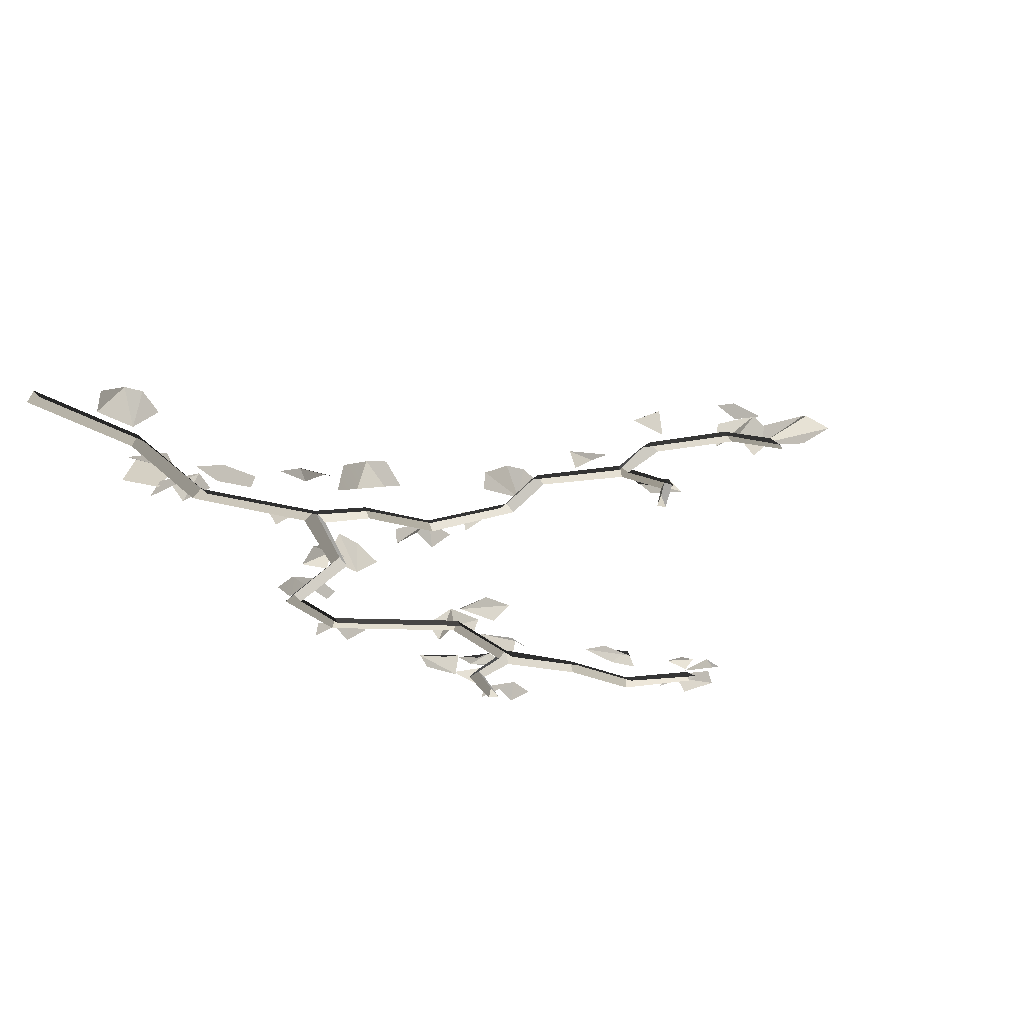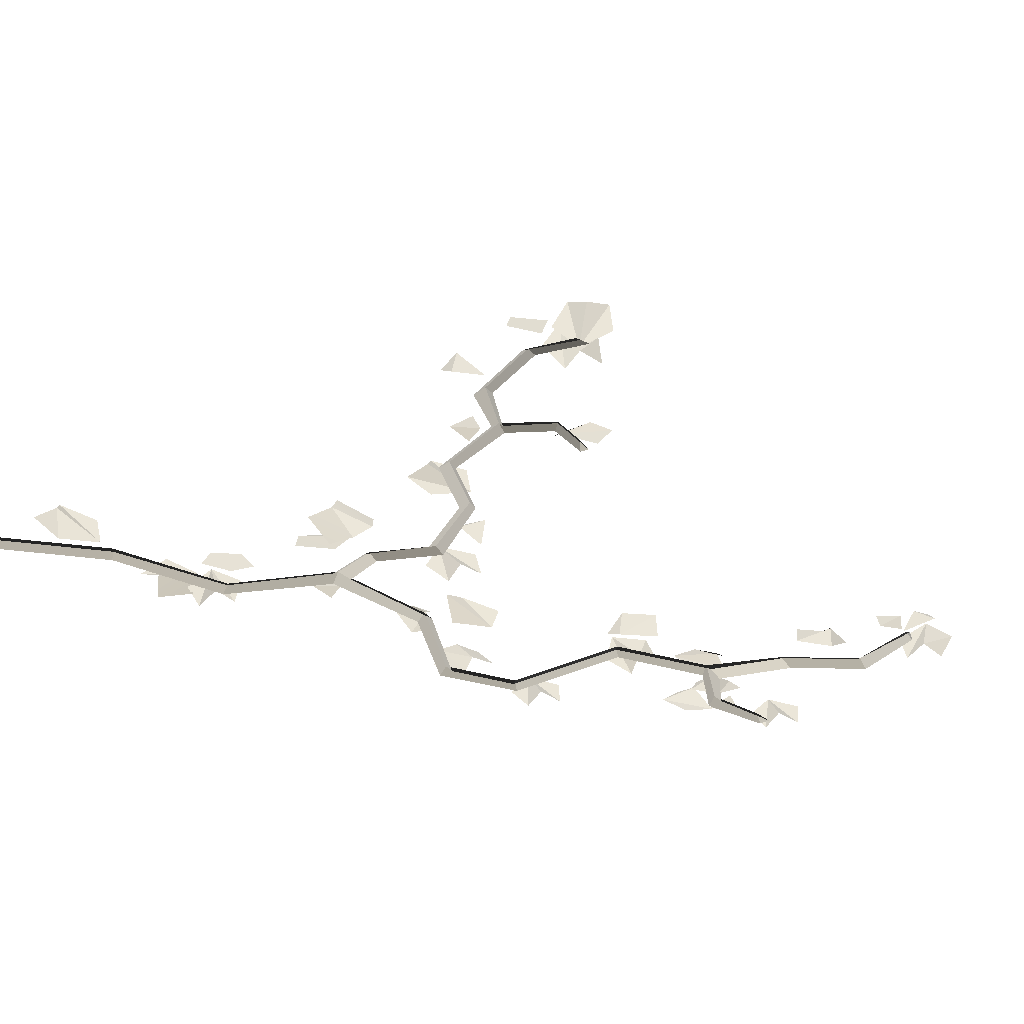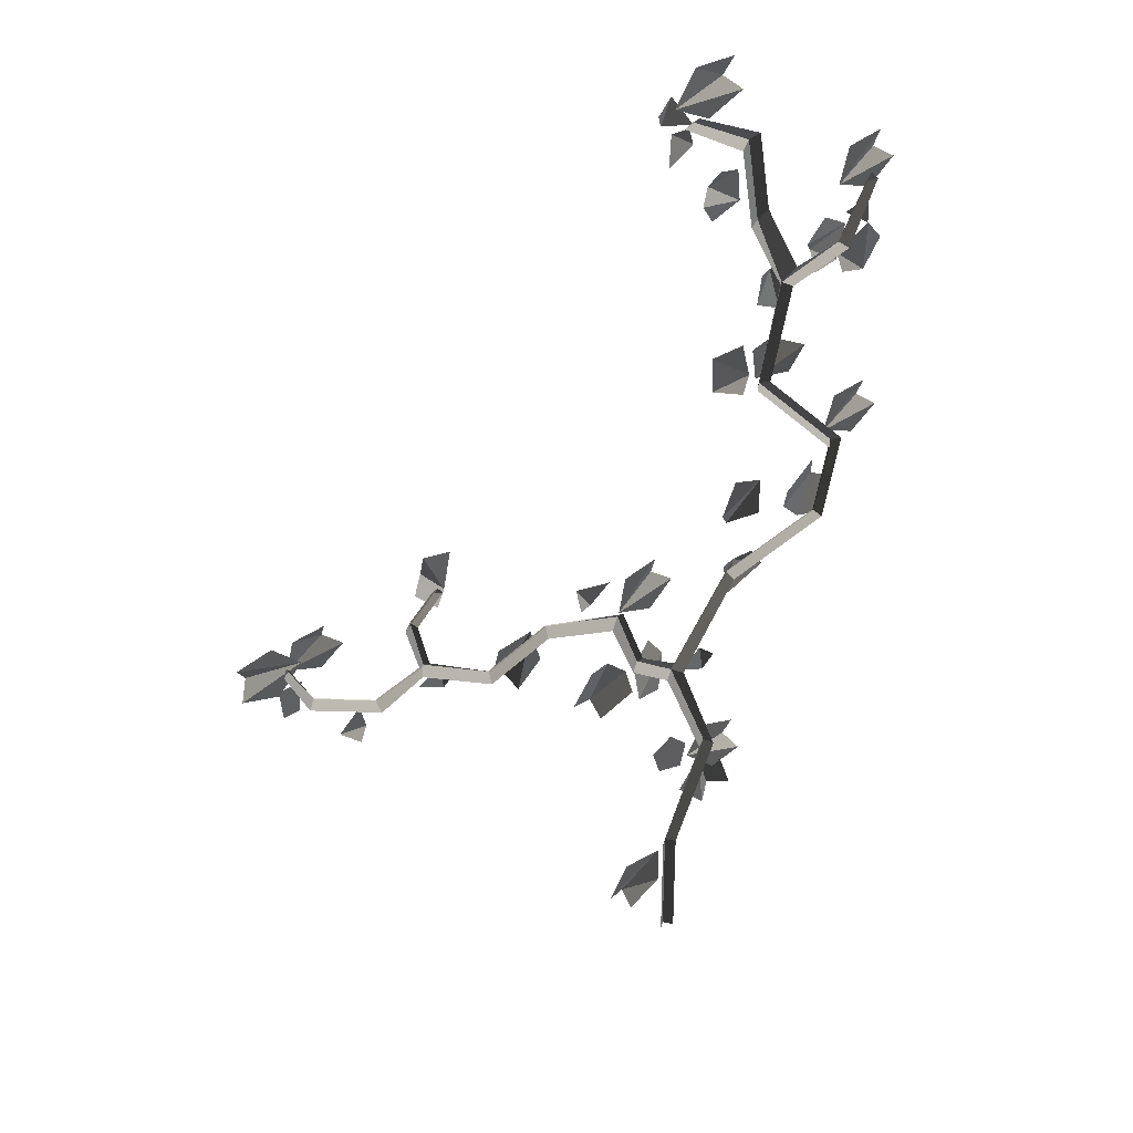
<metadata>
{"format":"obj","ext":"obj","renderer":"f3d","projection":"perspective","resolution":1024,"background":"white","views":[{"elev":-23.5,"azim":40.9,"up":"+Z"},{"elev":-32.9,"azim":79.1,"up":"+Z"},{"elev":32.8,"azim":148.7,"up":"+Y"}]}
</metadata>
<code>
v 0.9444 1.067 0.0441
v 0.9703 1.145 0.02491
v 1.02 1.067 0.0441
v 0.9703 1.036 0.02491
v 0.9444 1.067 0.0441
v 1.02 1.067 0.0441
v -0.0903 0.9368 0.0441
v -0.01771 0.8989 0.02491
v -0.1025 0.8614 0.0441
v -0.1251 0.9164 0.02491
v -0.0903 0.9368 0.0441
v -0.1025 0.8614 0.0441
v 0.2682 1.204 0.0441
v 0.2211 1.271 0.02491
v 0.3133 1.265 0.0441
v 0.3086 1.206 0.02491
v 0.2682 1.204 0.0441
v 0.3133 1.265 0.0441
v 0.2064 0.1693 0.02491
v 0.1496 0.1613 0.05124
v 0.04287 0.2818 0.02491
v 0.1503 0.2678 0.02491
v 0.2064 0.1693 0.02491
v 0.04287 0.2818 0.02491
v 0.04287 0.2818 0.02491
v 0.1496 0.1613 0.05124
v 0.04192 0.1716 0.02491
v 0.1496 0.1613 0.05124
v 0.1341 0.1051 0.02491
v 0.04192 0.1716 0.02491
v 1.047 1.413 0.04162
v 1.13 1.385 0.05401
v 1.037 1.362 0.07933
v 0.9906 1.335 0.05564
v 1.037 1.362 0.07933
v 1.137 1.29 0.07654
v 1.046 1.268 0.07505
v 0.9906 1.335 0.05564
v 1.137 1.29 0.07654
v 1.037 1.362 0.07933
v 1.13 1.385 0.05401
v 1.137 1.29 0.07654
v -0.4141 1.259 0.05893
v -0.4738 1.26 0.04309
v -0.529 1.359 0.05965
v -0.4675 1.37 0.07686
v -0.4675 1.37 0.07686
v -0.4509 1.43 0.05215
v -0.3621 1.306 0.05394
v -0.3566 1.367 0.03186
v -0.4675 1.37 0.07686
v -0.3621 1.306 0.05394
v -0.4141 1.259 0.05893
v -0.1706 1.099 0.03297
v -0.2782 1.163 0.02985
v -0.1977 1.191 0.05234
v -0.2782 1.163 0.02985
v -0.2397 1.219 0.02446
v -0.1977 1.191 0.05234
v -0.1706 1.099 0.03297
v -0.1977 1.191 0.05234
v -0.1743 1.148 0.0554
v -0.1977 1.191 0.05234
v -0.146 1.196 0.02453
v -0.1743 1.148 0.0554
v -0.2282 1.402 0.09718
v -0.2003 1.294 0.112
v -0.3003 1.396 0.08418
v -0.3085 1.284 0.09254
v -0.3003 1.396 0.08418
v -0.2297 1.252 0.1359
v -0.3003 1.396 0.08418
v -0.2003 1.294 0.112
v -0.2297 1.252 0.1359
v -0.1943 1.854 0.04465
v -0.1115 1.828 0.06384
v -0.2291 1.751 0.05944
v -0.2291 1.751 0.05944
v -0.1115 1.828 0.06384
v -0.1141 1.732 0.06068
v -0.1982 1.709 0.03991
v -0.2291 1.751 0.05944
v -0.1141 1.732 0.06068
v -0.3 1.879 0.02586
v -0.2298 1.828 0.04941
v -0.3262 1.832 0.05508
v -0.3763 1.82 0.01982
v -0.3262 1.832 0.05508
v -0.2507 1.734 0.06103
v -0.3441 1.739 0.04036
v -0.3763 1.82 0.01982
v -0.2507 1.734 0.06103
v -0.3262 1.832 0.05508
v -0.2298 1.828 0.04941
v -0.2507 1.734 0.06103
v 0.1903 1.163 0.02491
v 0.09141 1.144 0.02491
v 0.02364 1.217 0.02491
v 0.1716 1.264 0.02491
v 0.07709 1.297 0.02491
v 0.1903 1.163 0.02491
v 0.02364 1.217 0.02491
v 0.07319 1.241 0.05124
v 0.07319 1.241 0.05124
v 0.07709 1.297 0.02491
v 0.1903 1.163 0.02491
v 0.4652 1.2 0.02491
v 0.562 1.172 0.02491
v 0.5886 1.076 0.02491
v 0.4354 1.101 0.02491
v 0.5042 1.029 0.02491
v 0.4652 1.2 0.02491
v 0.5886 1.076 0.02491
v 0.5334 1.077 0.05124
v 0.5334 1.077 0.05124
v 0.5042 1.029 0.02491
v 0.4652 1.2 0.02491
v -0.4609 1.532 0.02491
v -0.5572 1.502 0.02491
v -0.6322 1.567 0.02491
v -0.4901 1.63 0.02491
v -0.5876 1.653 0.02491
v -0.4609 1.532 0.02491
v -0.6322 1.567 0.02491
v -0.5856 1.597 0.05124
v -0.5856 1.597 0.05124
v -0.5876 1.653 0.02491
v -0.4609 1.532 0.02491
v 0.04654 2.492 0.0441
v 0.06458 2.412 0.02491
v -0.0184 2.453 0.0441
v 0.008266 2.505 0.02491
v 0.04654 2.492 0.0441
v -0.0184 2.453 0.0441
v 0.07836 2.519 0.0441
v -0.003357 2.514 0.02491
v 0.0498 2.59 0.0441
v 0.09758 2.554 0.02491
v 0.07836 2.519 0.0441
v 0.0498 2.59 0.0441
v 0.07844 0.6504 0.01051
v 0.04688 0.5716 0.02484
v 0.01879 0.6916 0.01279
v -0.03332 0.5529 0.03759
v -0.0426 0.6335 0.02826
v 1.119 1.168 0.0651
v 1.107 1.254 0.06403
v 1.178 1.254 0.04891
v 1.166 1.168 0.05502
v -0.5802 2.11 0.04673
v -0.5569 2.195 0.02317
v -0.5107 2.152 0.05526
v 0.7241 1.178 0.0441
v 0.7991 1.145 0.02491
v 0.7171 1.102 0.0441
v 0.6907 1.155 0.02491
v 0.7241 1.178 0.0441
v 0.7171 1.102 0.0441
v -0.1473 2.574 0.02491
v -0.1029 2.611 0.05124
v 0.05079 2.563 0.02491
v -0.04839 2.519 0.02491
v -0.1473 2.574 0.02491
v 0.05079 2.563 0.02491
v 0.05079 2.563 0.02491
v -0.1029 2.611 0.05124
v -0.005428 2.657 0.02491
v -0.1029 2.611 0.05124
v -0.1187 2.667 0.02491
v -0.005428 2.657 0.02491
v -0.2259 2.056 0.01891
v -0.2235 1.969 0.0313
v -0.277 2.048 0.05662
v -0.3186 2.082 0.03293
v -0.277 2.048 0.05662
v -0.3103 1.929 0.05383
v -0.3626 2.007 0.05234
v -0.3186 2.082 0.03293
v -0.3103 1.929 0.05383
v -0.277 2.048 0.05662
v -0.2235 1.969 0.0313
v -0.3103 1.929 0.05383
v 0.2028 0.9822 0.05893
v 0.2623 0.9772 0.04309
v 0.3104 0.8746 0.05965
v 0.2483 0.8676 0.07686
v 0.2483 0.8676 0.07686
v 0.2275 0.8086 0.05215
v 0.1475 0.9382 0.05394
v 0.1379 0.8782 0.03186
v 0.2483 0.8676 0.07686
v 0.1475 0.9382 0.05394
v 0.2028 0.9822 0.05893
v -0.1577 2.355 0.04644
v -0.08551 2.373 0.0197
v -0.07196 2.325 0.05339
v -0.1577 2.355 0.04644
v -0.07196 2.325 0.05339
v -0.18 2.259 0.06616
v -0.03654 2.29 0.0197
v -0.08421 2.23 0.04644
v -0.18 2.259 0.06616
v -0.07196 2.325 0.05339
v -0.03654 2.29 0.0197
v -0.18 2.259 0.06616
v -0.1834 0.6048 0.04827
v -0.05393 0.582 0.03538
v -0.2159 0.5639 0.01255
v -0.1317 0.5245 0.01833
v -0.2159 0.5639 0.01255
v -0.05393 0.582 0.03538
v -0.1988 0.6586 0.02654
v -0.106 0.6665 0.03931
v -0.1834 0.6048 0.04827
v -0.1988 0.6586 0.02654
v -0.05393 0.582 0.03538
v -0.1098 0.3947 0.03152
v -0.1359 0.4443 0.04982
v -0.1058 0.5455 0.05038
v -0.03792 0.4592 0.04391
v -0.1098 0.3947 0.03152
v -0.1058 0.5455 0.05038
v -0.1887 0.449 0.01144
v -0.1563 0.5406 0.01378
v -0.1058 0.5455 0.05038
v -0.1359 0.4443 0.04982
v 0.008236 0.7982 0.09718
v -0.012 0.9085 0.112
v 0.08067 0.7998 0.08418
v 0.09665 0.9108 0.09254
v 0.08067 0.7998 0.08418
v 0.02023 0.9476 0.1359
v 0.08067 0.7998 0.08418
v -0.012 0.9085 0.112
v 0.02023 0.9476 0.1359
v -0.2259 2.056 0.01891
v -0.2235 1.969 0.0313
v -0.277 2.048 0.05662
v -0.3186 2.082 0.03293
v -0.277 2.048 0.05662
v -0.3103 1.929 0.05383
v -0.3626 2.007 0.05234
v -0.3186 2.082 0.03293
v -0.3103 1.929 0.05383
v -0.277 2.048 0.05662
v -0.2235 1.969 0.0313
v -0.3103 1.929 0.05383
v 0.7545 1.504 0.06019
v 0.7561 1.449 0.0766
v 0.6889 1.381 0.07738
v 0.6696 1.488 0.07519
v 0.7545 1.504 0.06019
v 0.6889 1.381 0.07738
v 0.7944 1.418 0.03577
v 0.7295 1.359 0.03854
v 0.6889 1.381 0.07738
v 0.7561 1.449 0.0766
v -0.5044 1.987 0.04465
v -0.5886 1.967 0.06384
v -0.496 2.037 0.06155
v -0.5886 1.967 0.06384
v -0.6363 2.051 0.06068
v -0.576 2.113 0.03991
v -0.5886 1.967 0.06384
v -0.576 2.113 0.03991
v -0.496 2.037 0.06155
v -0.3999 2.019 0.02586
v -0.4863 2.026 0.04941
v -0.402 2.073 0.05508
v -0.3653 2.109 0.01982
v -0.402 2.073 0.05508
v -0.5171 2.117 0.06103
v -0.4345 2.161 0.04036
v -0.3653 2.109 0.01982
v -0.5171 2.117 0.06103
v -0.402 2.073 0.05508
v -0.4863 2.026 0.04941
v -0.5171 2.117 0.06103
v 1.121 1.341 0.02491
v 1.198 1.406 0.02491
v 1.293 1.374 0.02491
v 1.187 1.261 0.02491
v 1.285 1.278 0.02491
v 1.121 1.341 0.02491
v 1.293 1.374 0.02491
v 1.262 1.329 0.05124
v 1.262 1.329 0.05124
v 1.285 1.278 0.02491
v 1.121 1.341 0.02491
v -0.4603 2.252 0.02491
v -0.5576 2.226 0.02491
v -0.6301 2.294 0.02491
v -0.4857 2.352 0.02491
v -0.5822 2.378 0.02491
v -0.4603 2.252 0.02491
v -0.6301 2.294 0.02491
v -0.5823 2.322 0.05124
v -0.5823 2.322 0.05124
v -0.5822 2.378 0.02491
v -0.4603 2.252 0.02491
v -0.5465 2.244 0.02268
v -0.5656 2.256 -3.463e-17
v -0.542 2.277 -3.318e-17
v 0.02175 0 0.02268
v 0.02175 0.3167 0.02268
v 0.04349 0.3167 2.663e-18
v 0.04349 0 2.663e-18
v 3.815e-06 0 2.336e-22
v 3.815e-06 0.3167 2.336e-22
v 0.02175 0.3167 0.02268
v 0.02175 0 0.02268
v 0.02175 0.3167 0.02268
v -0.1001 0.6306 0.02268
v -0.07091 0.6281 -4.342e-18
v 0.04349 0.3167 2.663e-18
v 3.815e-06 0.3167 2.336e-22
v -0.12 0.622 -7.349e-18
v -0.1001 0.6306 0.02268
v 0.02175 0.3167 0.02268
v -0.1001 0.6306 0.02268
v 0.01809 0.9165 0.02268
v 0.04386 0.9014 2.686e-18
v -0.07091 0.6281 -4.342e-18
v -0.12 0.622 -7.349e-18
v -0.009449 0.9078 -5.786e-19
v 0.01809 0.9165 0.02268
v -0.1001 0.6306 0.02268
v 0.01809 0.9165 0.02268
v -0.1542 1.181 0.02268
v -0.1418 1.199 -8.684e-18
v 0.022 0.9516 1.347e-18
v -0.009449 0.9078 -5.786e-19
v -0.1665 1.163 -1.02e-17
v -0.1542 1.181 0.02268
v 0.01809 0.9165 0.02268
v -0.1542 1.181 0.02268
v -0.4393 1.288 0.02268
v -0.4229 1.303 -2.59e-17
v -0.1418 1.199 -8.684e-18
v -0.1665 1.163 -1.02e-17
v -0.4556 1.274 -2.79e-17
v -0.4393 1.288 0.02268
v -0.1542 1.181 0.02268
v -0.4393 1.288 0.02268
v -0.485 1.499 0.02268
v -0.4653 1.49 -2.849e-17
v -0.4229 1.303 -2.59e-17
v -0.4556 1.274 -2.79e-17
v -0.5047 1.508 -3.091e-17
v -0.485 1.499 0.02268
v -0.4393 1.288 0.02268
v -0.485 1.499 0.02268
v -0.2349 1.744 0.02268
v -0.2143 1.737 -1.312e-17
v -0.4653 1.49 -2.849e-17
v -0.5047 1.508 -3.091e-17
v -0.2554 1.751 -1.564e-17
v -0.2349 1.744 0.02268
v -0.485 1.499 0.02268
v -0.2349 1.744 0.02268
v -0.292 2.021 0.02268
v -0.2716 2.029 -1.663e-17
v -0.2143 1.737 -1.312e-17
v -0.2554 1.751 -1.564e-17
v -0.3124 2.013 -1.913e-17
v -0.292 2.021 0.02268
v -0.2349 1.744 0.02268
v -0.000843 2.521 0.02268
v -0.003223 2.538 -1.974e-19
v 0.03685 2.518 2.256e-18
v -0.292 2.021 0.02268
v -0.4679 2.092 0.02268
v -0.4513 2.106 -2.764e-17
v -0.3222 2.067 -1.973e-17
v -0.3124 2.013 -1.913e-17
v -0.4876 2.079 -2.986e-17
v -0.4679 2.092 0.02268
v -0.292 2.021 0.02268
v -0.4679 2.092 0.02268
v -0.5465 2.244 0.02268
v -0.542 2.277 -3.318e-17
v -0.4513 2.106 -2.764e-17
v -0.4876 2.079 -2.986e-17
v -0.5656 2.256 -3.463e-17
v -0.5465 2.244 0.02268
v -0.4679 2.092 0.02268
v -0.292 2.021 0.02268
v -0.2062 2.217 0.02268
v -0.1724 2.211 -1.056e-17
v -0.2716 2.029 -1.663e-17
v -0.3222 2.067 -1.973e-17
v -0.223 2.249 -1.365e-17
v -0.2062 2.217 0.02268
v -0.292 2.021 0.02268
v -0.2062 2.217 0.02268
v -0.169 2.44 0.02268
v -0.1368 2.424 -8.375e-18
v -0.1724 2.211 -1.056e-17
v -0.223 2.249 -1.365e-17
v -0.1874 2.462 -1.147e-17
v -0.169 2.44 0.02268
v -0.2062 2.217 0.02268
v -0.169 2.44 0.02268
v -0.000843 2.521 0.02268
v 0.03685 2.518 2.256e-18
v -0.1368 2.424 -8.375e-18
v -0.1874 2.462 -1.147e-17
v -0.003223 2.538 -1.974e-19
v -0.000843 2.521 0.02268
v -0.169 2.44 0.02268
v 0.7518 1.422 0.02268
v 0.7336 1.428 4.492e-17
v 0.7474 1.446 4.577e-17
v 0.01809 0.9165 0.02268
v 0.1313 0.985 0.02268
v 0.157 0.9699 9.616e-18
v 0.04386 0.9014 2.686e-18
v 0.022 0.9516 1.347e-18
v 0.1263 1.006 7.731e-18
v 0.1313 0.985 0.02268
v 0.01809 0.9165 0.02268
v 0.1313 0.985 0.02268
v 0.1957 1.154 0.02268
v 0.2251 1.131 1.378e-17
v 0.157 0.9699 9.616e-18
v 0.1263 1.006 7.731e-18
v 0.1924 1.175 1.178e-17
v 0.1957 1.154 0.02268
v 0.1313 0.985 0.02268
v 0.1957 1.154 0.02268
v 0.4212 1.205 0.02268
v 0.4256 1.177 2.606e-17
v 0.2251 1.131 1.378e-17
v 0.1924 1.175 1.178e-17
v 0.4318 1.219 2.644e-17
v 0.4212 1.205 0.02268
v 0.1957 1.154 0.02268
v 0.4212 1.205 0.02268
v 0.5947 1.122 0.02268
v 0.5978 1.095 3.66e-17
v 0.4256 1.177 2.606e-17
v 0.4318 1.219 2.644e-17
v 0.6022 1.136 3.687e-17
v 0.5947 1.122 0.02268
v 0.4212 1.205 0.02268
v 0.5947 1.122 0.02268
v 0.7848 1.212 0.02268
v 0.7991 1.192 4.893e-17
v 0.5978 1.095 3.66e-17
v 0.6022 1.136 3.687e-17
v 0.7783 1.228 4.766e-17
v 0.7848 1.212 0.02268
v 0.5947 1.122 0.02268
v 0.7848 1.212 0.02268
v 0.8176 1.354 0.02268
v 0.843 1.347 5.162e-17
v 0.8065 1.218 4.939e-17
v 0.7783 1.228 4.766e-17
v 0.8084 1.348 4.95e-17
v 0.8176 1.354 0.02268
v 0.7848 1.212 0.02268
v 0.8176 1.354 0.02268
v 0.7518 1.422 0.02268
v 0.7474 1.446 4.577e-17
v 0.843 1.347 5.162e-17
v 0.8084 1.348 4.95e-17
v 0.7336 1.428 4.492e-17
v 0.7518 1.422 0.02268
v 0.8176 1.354 0.02268
v 1.158 1.325 0.02268
v 1.172 1.355 7.177e-17
v 1.182 1.331 7.24e-17
v 0.7848 1.212 0.02268
v 0.9249 1.153 0.02268
v 0.9197 1.126 5.632e-17
v 0.7991 1.192 4.893e-17
v 0.8065 1.218 4.939e-17
v 0.9363 1.169 5.733e-17
v 0.9249 1.153 0.02268
v 0.7848 1.212 0.02268
v 0.9249 1.153 0.02268
v 1.096 1.223 0.02268
v 1.117 1.207 6.842e-17
v 0.9197 1.126 5.632e-17
v 0.9363 1.169 5.733e-17
v 1.105 1.239 6.766e-17
v 1.096 1.223 0.02268
v 0.9249 1.153 0.02268
v 1.096 1.223 0.02268
v 1.158 1.325 0.02268
v 1.182 1.331 7.24e-17
v 1.117 1.207 6.842e-17
v 1.105 1.239 6.766e-17
v 1.172 1.355 7.177e-17
v 1.158 1.325 0.02268
v 1.096 1.223 0.02268
g SM_Env_Vines_Wall_01_(16)_1591_34
f 1 3 2
f 4 6 5
f 7 9 8
f 10 12 11
f 13 15 14
f 16 18 17
f 19 21 20
f 22 24 23
f 25 27 26
f 28 30 29
f 31 33 32
f 34 36 35
f 37 39 38
f 40 42 41
f 43 45 44
f 43 46 45
f 47 49 48
f 50 48 49
f 51 53 52
f 54 56 55
f 57 59 58
f 60 62 61
f 63 65 64
f 66 68 67
f 69 71 70
f 72 74 73
f 75 77 76
f 78 80 79
f 81 83 82
f 84 86 85
f 87 89 88
f 90 92 91
f 93 95 94
f 96 98 97
f 99 100 96
f 101 103 102
f 104 106 105
f 107 109 108
f 110 111 107
f 112 114 113
f 115 117 116
f 118 120 119
f 121 122 118
f 123 125 124
f 126 128 127
f 129 131 130
f 132 134 133
f 135 137 136
f 138 140 139
f 141 143 142
f 144 142 143
f 145 144 143
f 146 148 147
f 148 146 149
f 150 152 151
f 153 155 154
f 156 158 157
f 159 161 160
f 162 164 163
f 165 167 166
f 168 170 169
f 171 173 172
f 174 176 175
f 177 179 178
f 180 182 181
f 183 185 184
f 183 186 185
f 187 189 188
f 190 188 189
f 191 193 192
f 194 196 195
f 197 199 198
f 200 202 201
f 203 205 204
f 206 208 207
f 209 211 210
f 212 211 213
f 214 216 215
f 217 219 218
f 220 222 221
f 223 225 224
f 226 225 223
f 227 229 228
f 230 232 231
f 233 235 234
f 236 238 237
f 239 241 240
f 242 244 243
f 245 247 246
f 248 250 249
f 251 253 252
f 254 256 255
f 257 256 254
f 258 260 259
f 261 263 262
f 264 266 265
f 267 269 268
f 270 272 271
f 273 275 274
f 276 278 277
f 279 281 280
f 282 283 279
f 284 286 285
f 287 289 288
f 290 292 291
f 293 294 290
f 295 297 296
f 298 300 299
f 301 303 302
f 304 306 305
f 304 307 306
f 308 310 309
f 308 311 310
f 312 314 313
f 312 315 314
f 316 318 317
f 316 319 318
f 320 322 321
f 320 323 322
f 324 326 325
f 324 327 326
f 328 330 329
f 328 331 330
f 332 334 333
f 332 335 334
f 336 338 337
f 336 339 338
f 340 342 341
f 340 343 342
f 344 346 345
f 344 347 346
f 348 350 349
f 348 351 350
f 352 354 353
f 352 355 354
f 356 358 357
f 356 359 358
f 360 362 361
f 360 363 362
f 364 366 365
f 364 367 366
f 368 370 369
f 371 373 372
f 371 374 373
f 375 377 376
f 375 378 377
f 379 381 380
f 379 382 381
f 383 385 384
f 383 386 385
f 387 389 388
f 387 390 389
f 391 393 392
f 391 394 393
f 395 397 396
f 395 398 397
f 399 401 400
f 399 402 401
f 403 405 404
f 403 406 405
f 407 409 408
f 407 410 409
f 411 413 412
f 414 416 415
f 414 417 416
f 418 420 419
f 418 421 420
f 422 424 423
f 422 425 424
f 426 428 427
f 426 429 428
f 430 432 431
f 430 433 432
f 434 436 435
f 434 437 436
f 438 440 439
f 438 441 440
f 442 444 443
f 442 445 444
f 446 448 447
f 446 449 448
f 450 452 451
f 450 453 452
f 454 456 455
f 454 457 456
f 458 460 459
f 458 461 460
f 462 464 463
f 462 465 464
f 466 468 467
f 466 469 468
f 470 472 471
f 473 475 474
f 473 476 475
f 477 479 478
f 477 480 479
f 481 483 482
f 481 484 483
f 485 487 486
f 485 488 487
f 489 491 490
f 489 492 491
f 493 495 494
f 493 496 495

</code>
